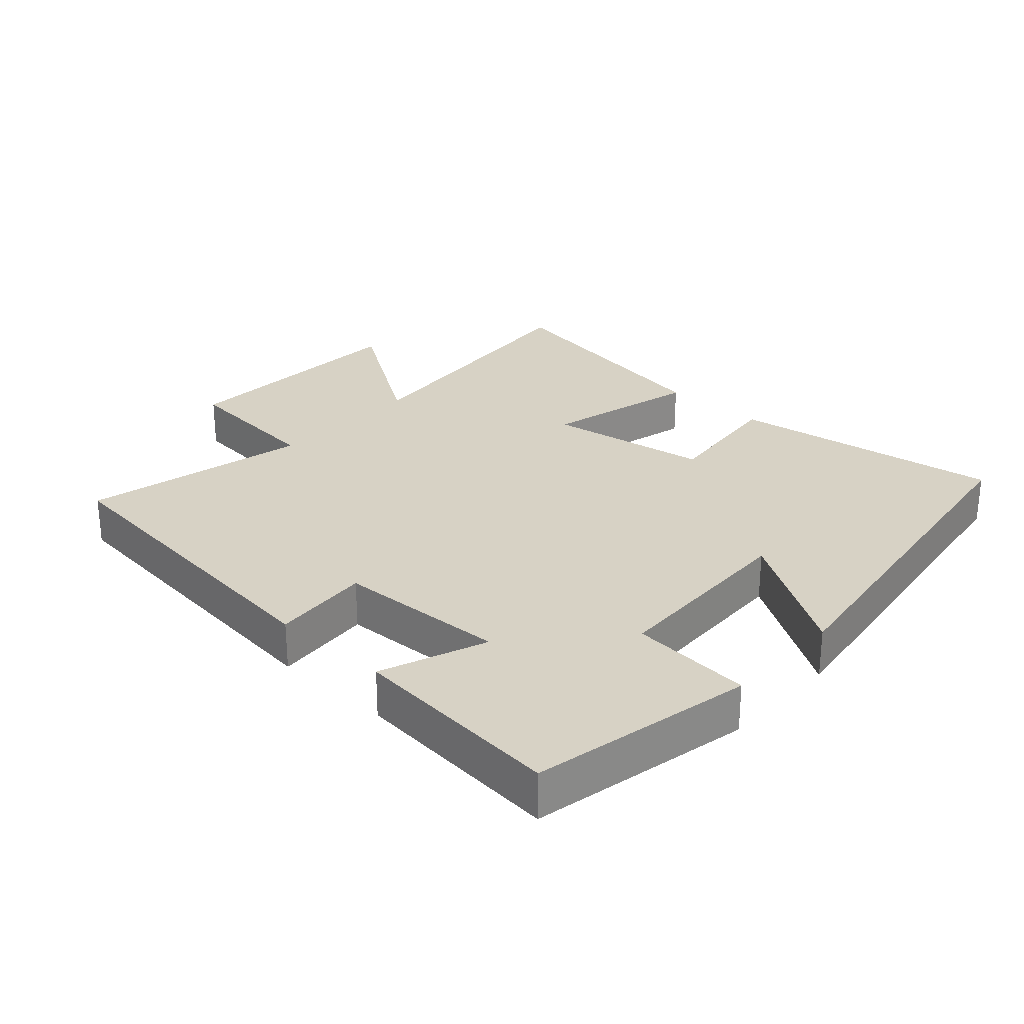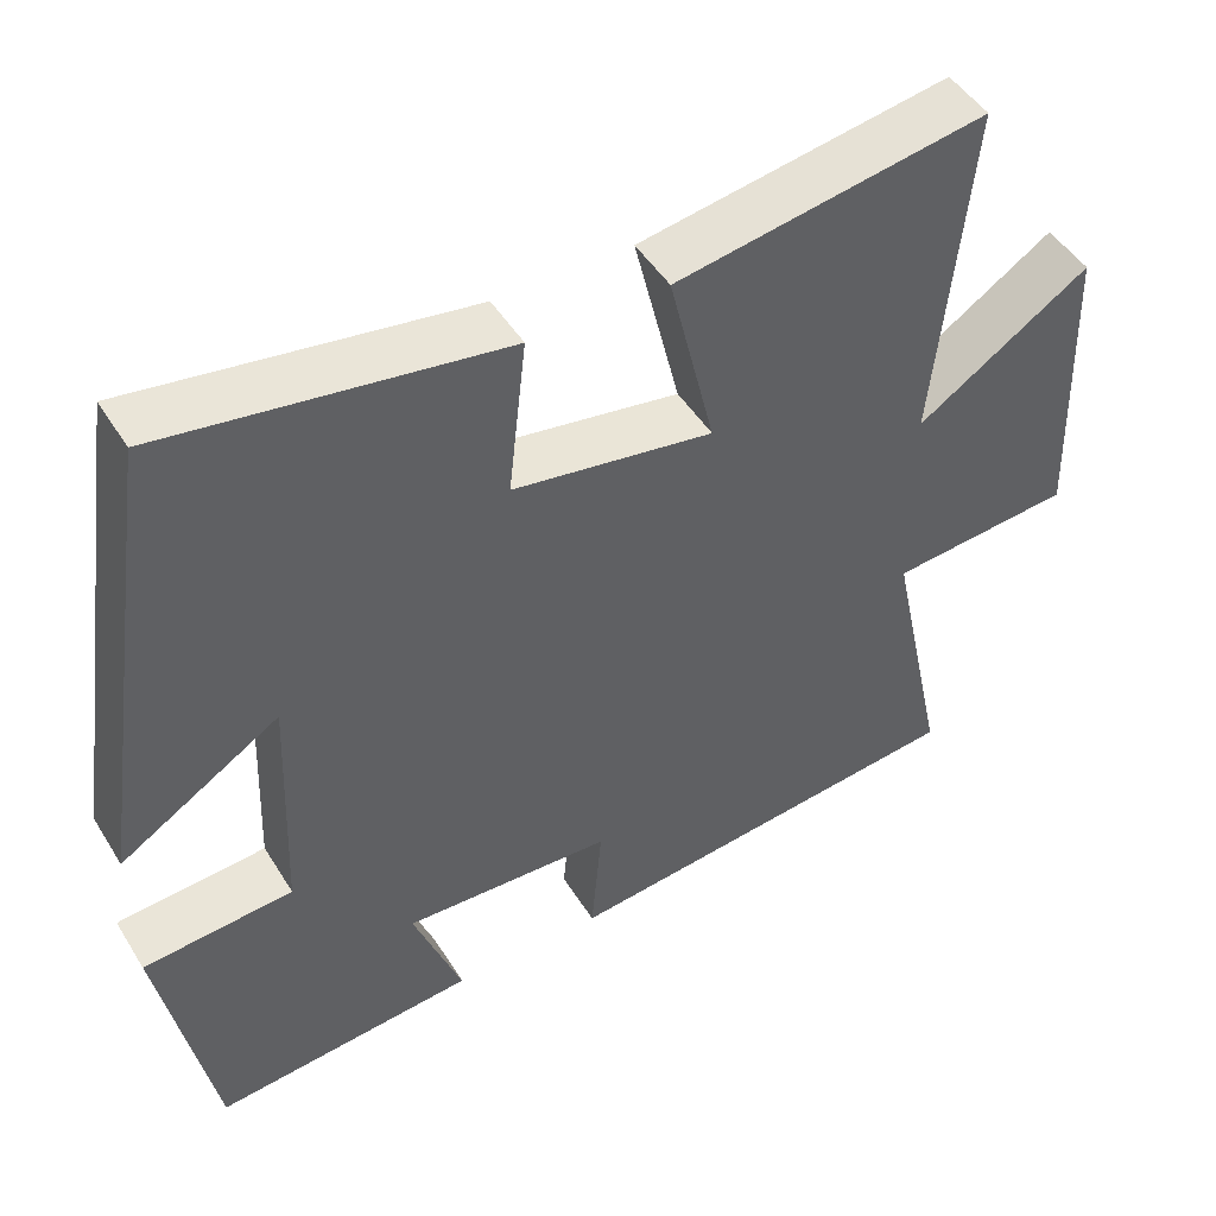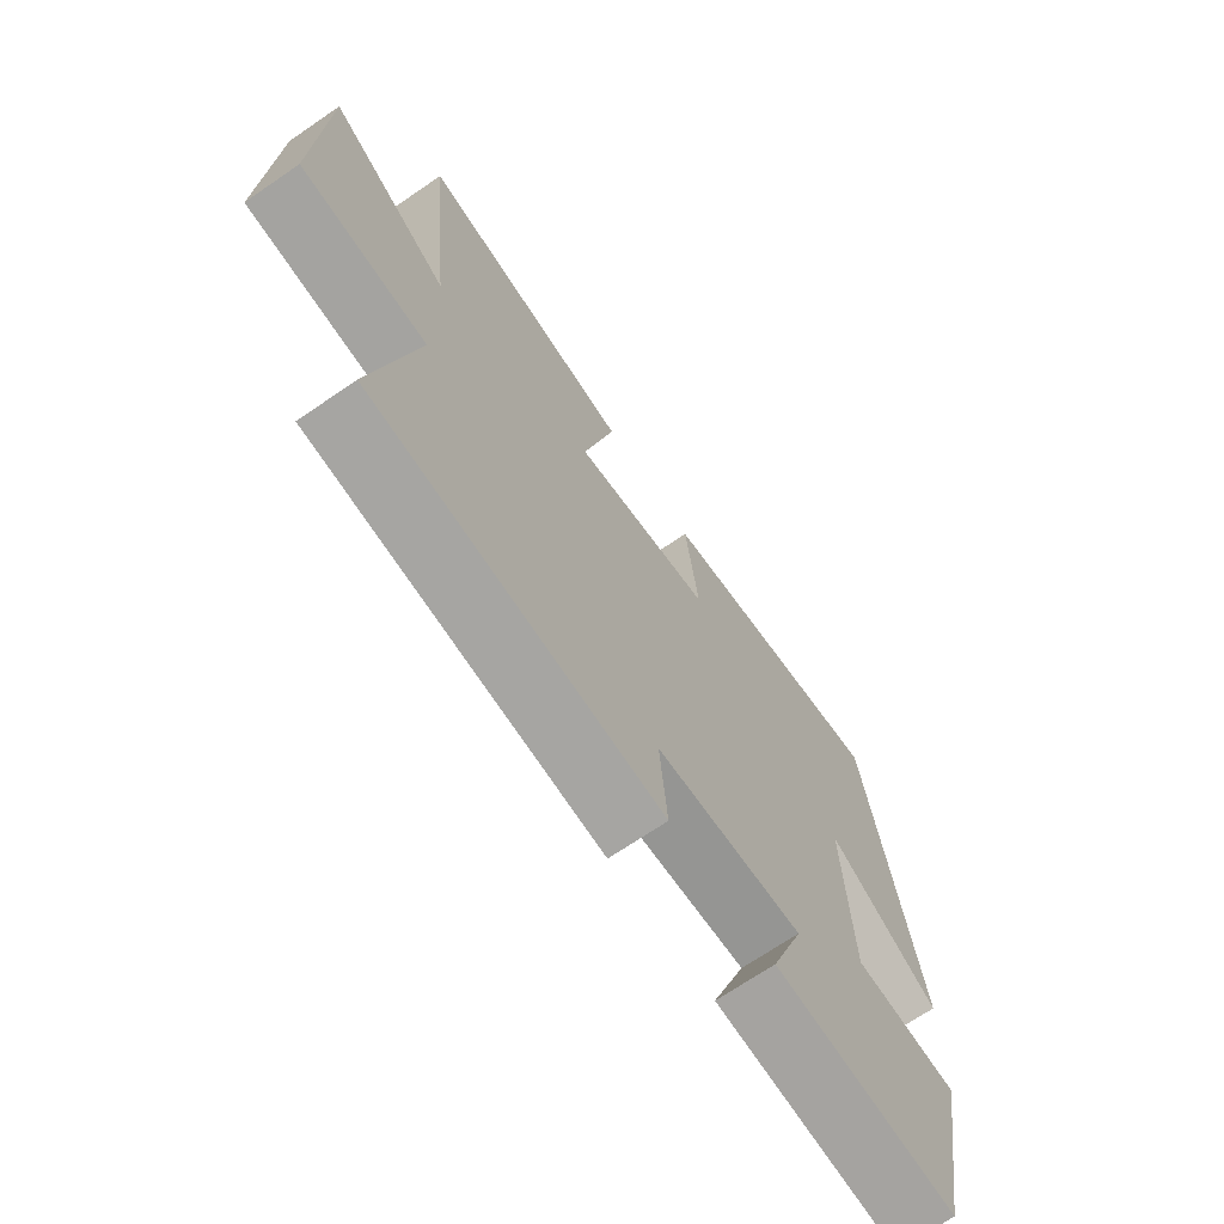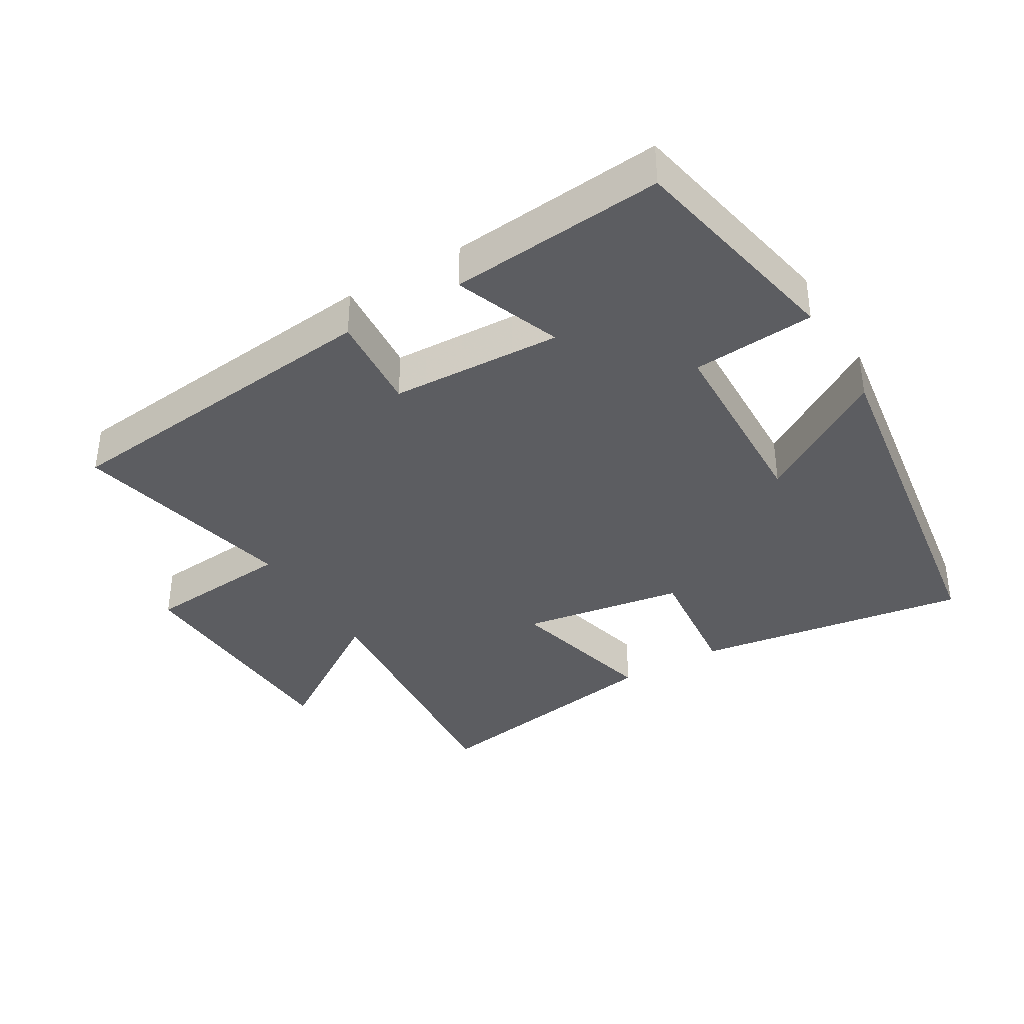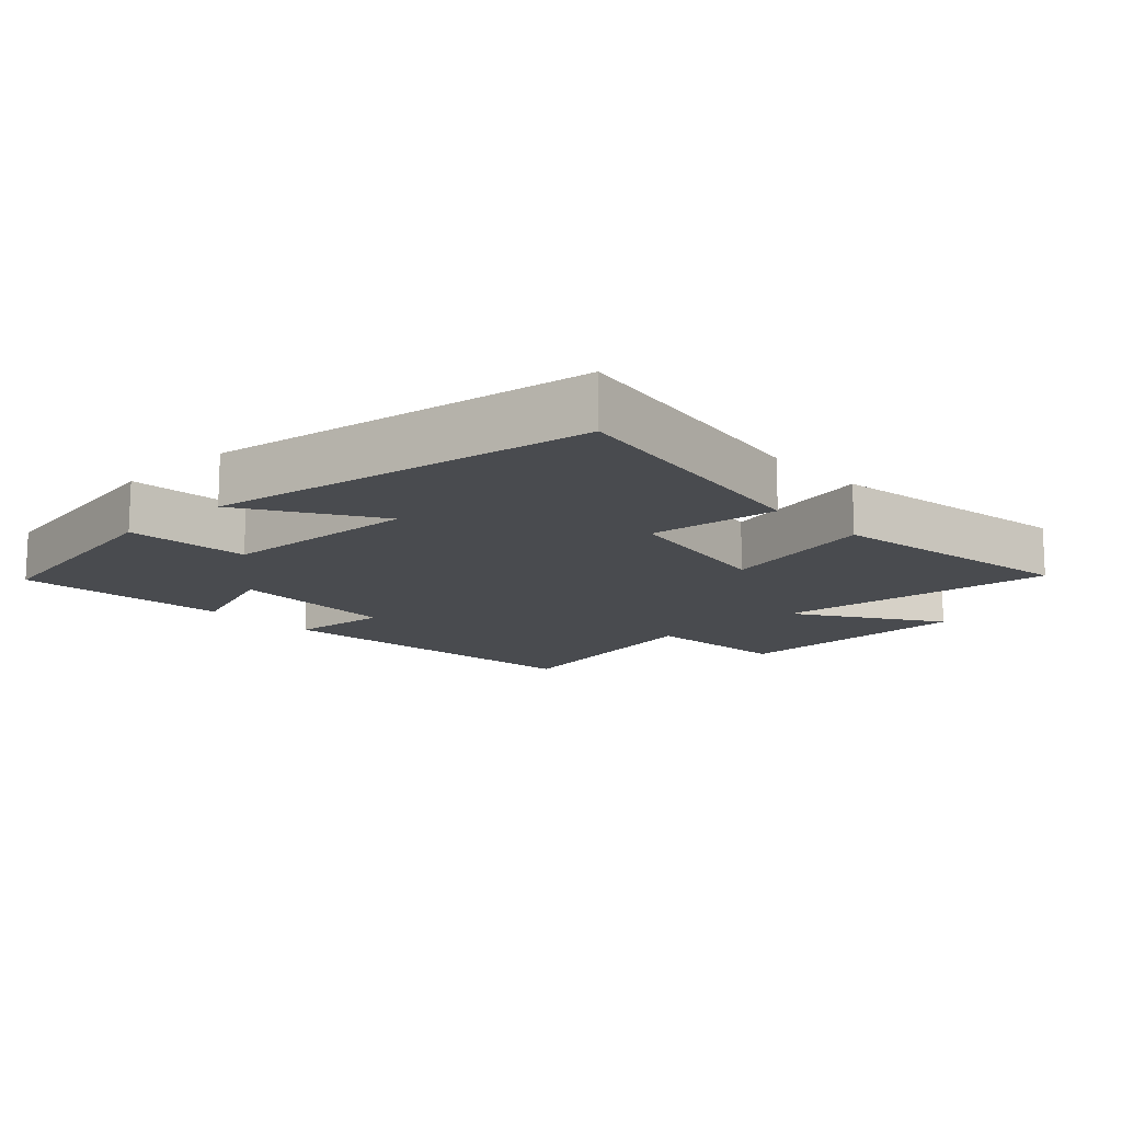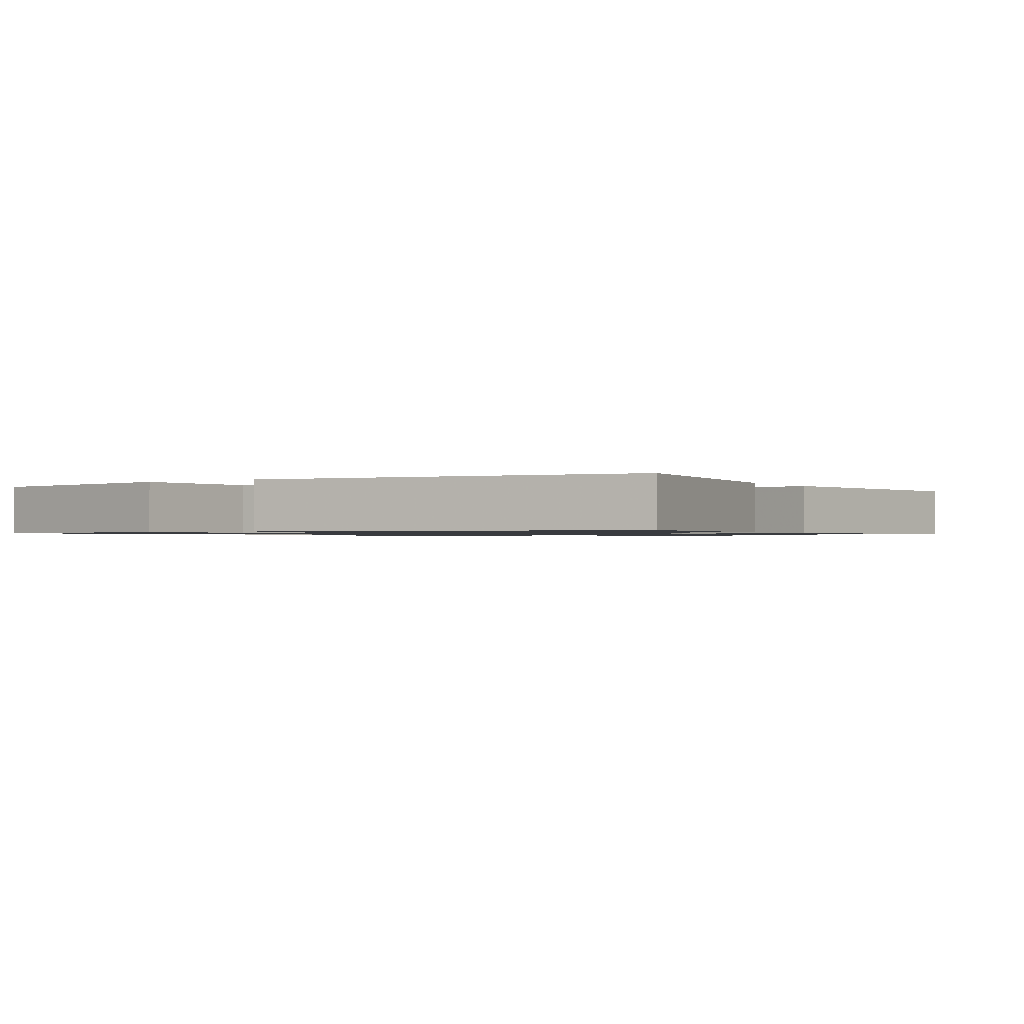
<metadata>
{"format":"obj","ext":"obj","renderer":"f3d","projection":"perspective","resolution":1024,"background":"white","views":[{"elev":27.5,"azim":-137.3,"up":"+Y"},{"elev":47.9,"azim":-30.5,"up":"+Z"},{"elev":-69.4,"azim":124.4,"up":"+Z"},{"elev":-37.0,"azim":-148.9,"up":"+Y"},{"elev":-13.7,"azim":-47.1,"up":"+Y"},{"elev":-1.0,"azim":-57.5,"up":"+Y"}]}
</metadata>
<code>
v 0.573 0.07 -0.447
v 0.068 0.07 -0.5
v 0.081 0.07 -0.352
v -0.175 0.07 -0.34
v -0.116 0.07 -0.5
v -0.436 0.07 -0.528
v -0.5 0.07 -0.193
v -0.317 0.07 -0.179
v -0.305 0.07 0.117
v -0.5 0.07 -0.005
v -0.414 0.07 0.563
v -0.003 0.07 0.5
v -0.025 0.07 0.307
v 0.219 0.07 0.267
v 0.163 0.07 0.5
v 0.542 0.07 0.563
v 0.5 0.07 0.142
v 0.711 0.07 0.281
v 0.723 0.07 -0.087
v 0.5 0.07 -0.106
v 0.573 0 -0.447
v 0.068 0 -0.5
v 0.081 0 -0.352
v -0.175 0 -0.34
v -0.116 0 -0.5
v -0.436 0 -0.528
v -0.5 0 -0.193
v -0.317 0 -0.179
v -0.305 0 0.117
v -0.5 0 -0.005
v -0.414 0 0.563
v -0.003 0 0.5
v -0.025 0 0.307
v 0.219 0 0.267
v 0.163 0 0.5
v 0.542 0 0.563
v 0.5 0 0.142
v 0.711 0 0.281
v 0.723 0 -0.087
v 0.5 0 -0.106
f 17 18 19 20
f 14 15 16 17
f 13 14 17 20
f 11 12 13
f 10 11 13
f 9 10 13
f 13 20 1
f 9 13 1
f 8 9 1
f 6 7 8
f 5 6 8
f 4 5 8
f 3 4 8
f 1 2 3
f 1 3 8
f 40 39 38 37
f 37 36 35 34
f 40 37 34 33
f 33 32 31
f 33 31 30
f 33 30 29
f 21 40 33
f 21 33 29
f 21 29 28
f 28 27 26
f 28 26 25
f 28 25 24
f 28 24 23
f 23 22 21
f 28 23 21
f 1 21 22 2
f 2 22 23 3
f 3 23 24 4
f 4 24 25 5
f 5 25 26 6
f 6 26 27 7
f 7 27 28 8
f 8 28 29 9
f 9 29 30 10
f 10 30 31 11
f 11 31 32 12
f 12 32 33 13
f 13 33 34 14
f 14 34 35 15
f 15 35 36 16
f 16 36 37 17
f 17 37 38 18
f 18 38 39 19
f 19 39 40 20
f 20 40 21 1

</code>
